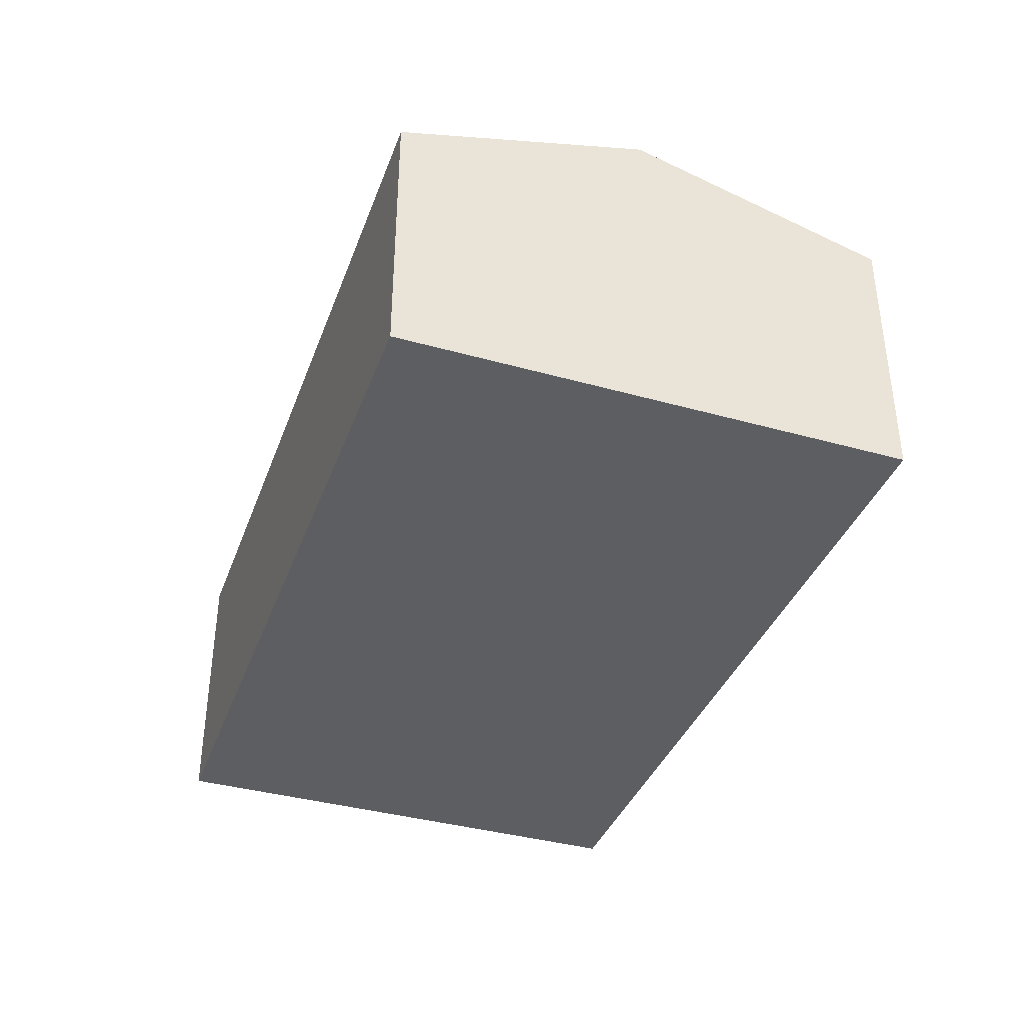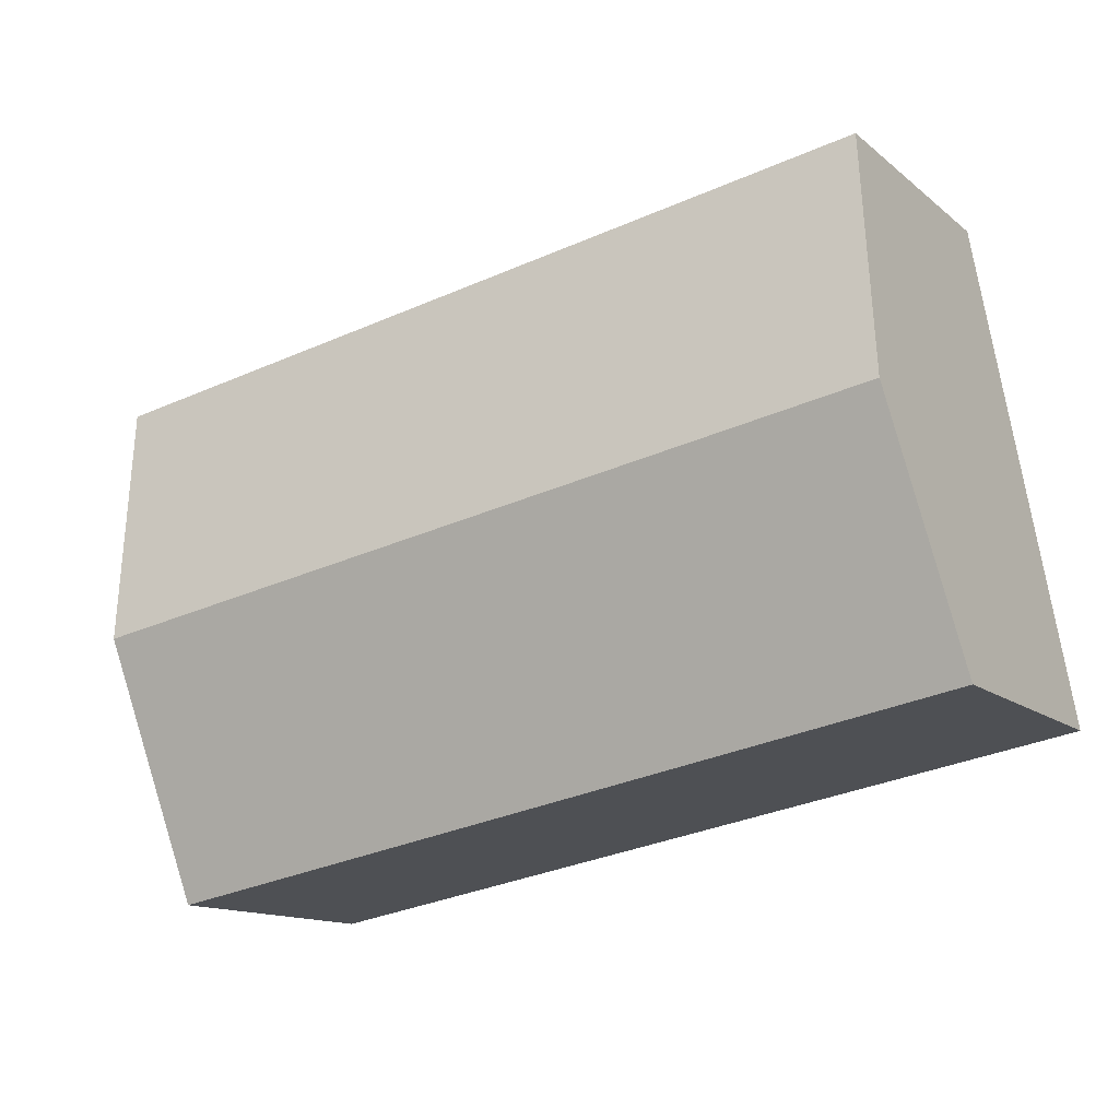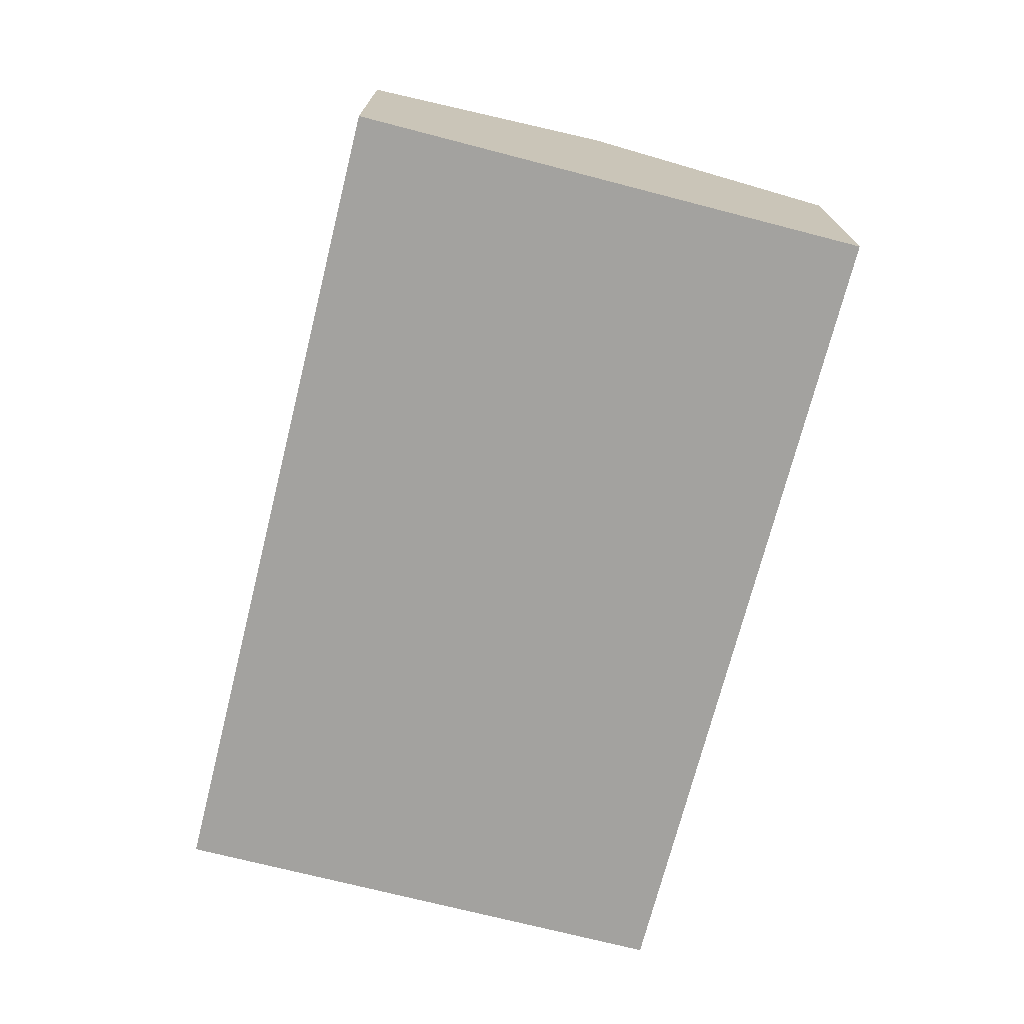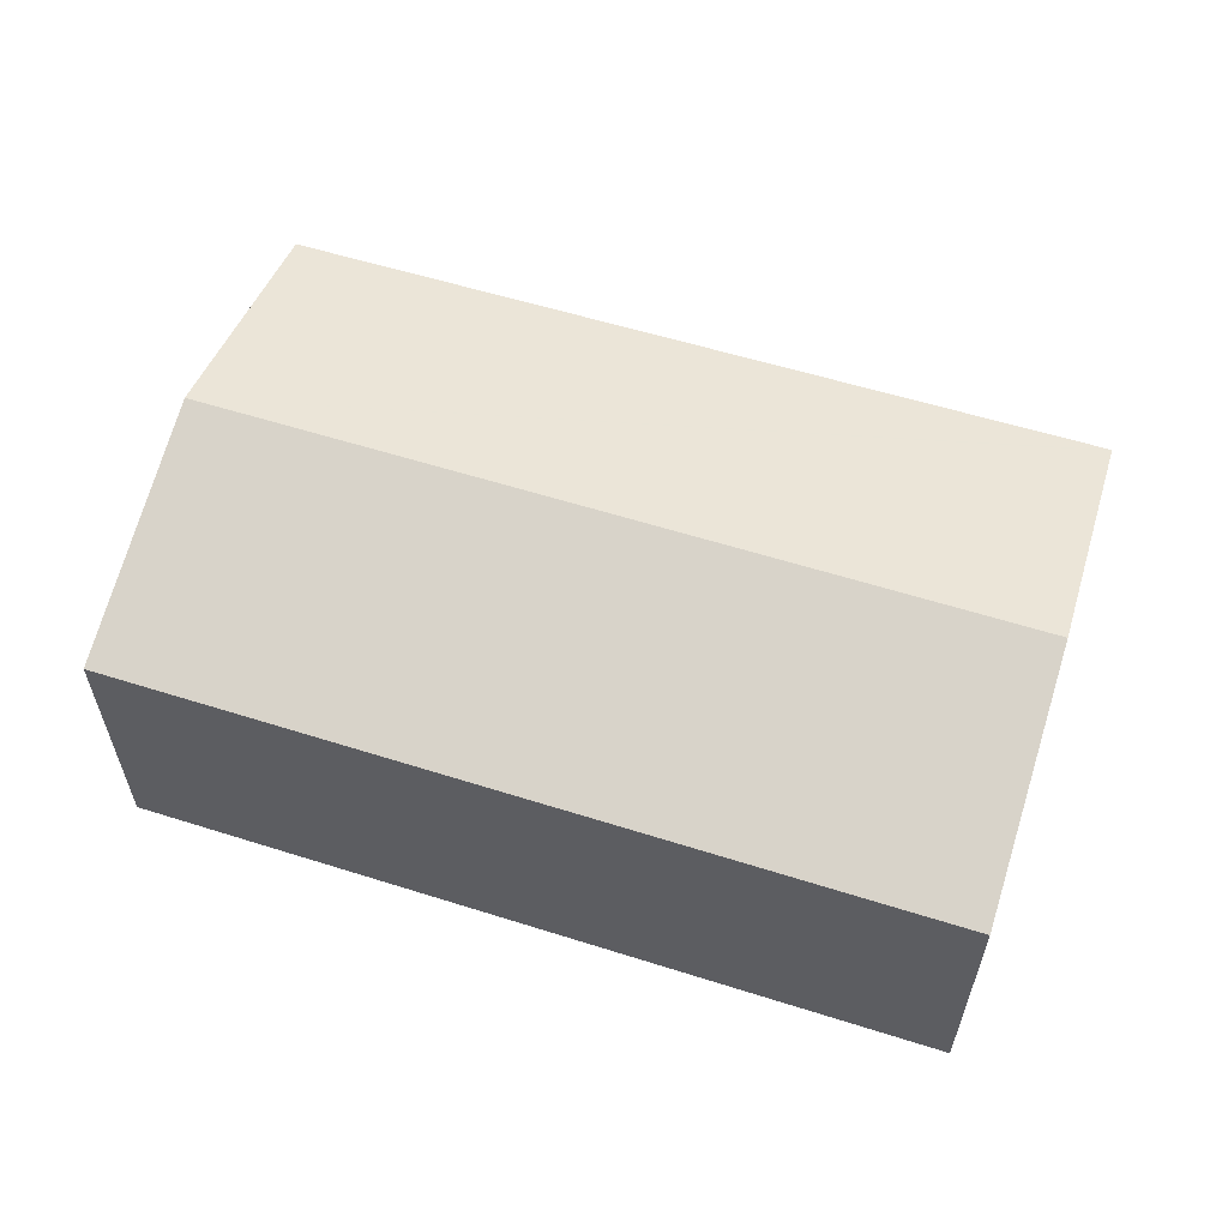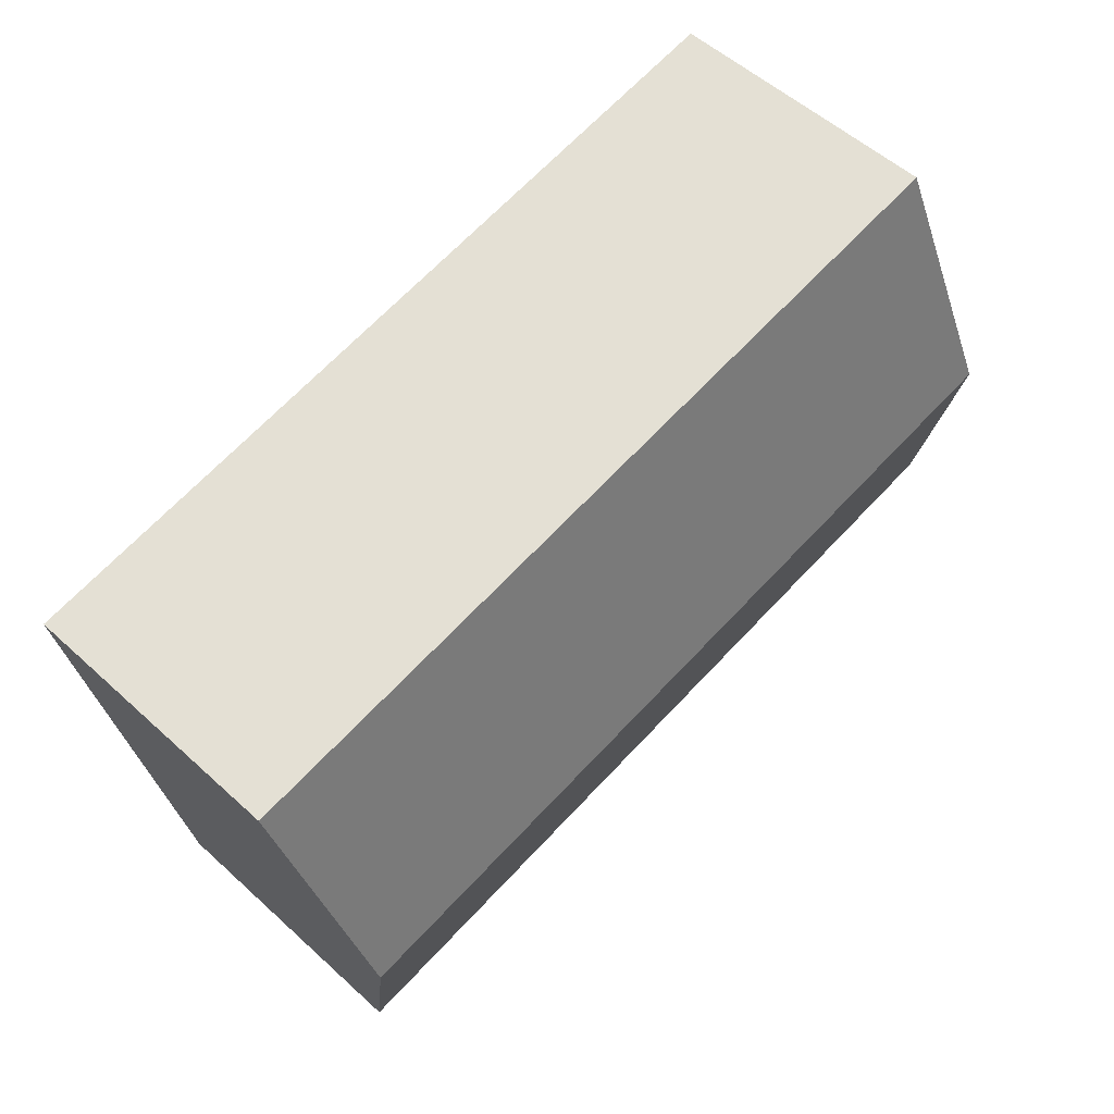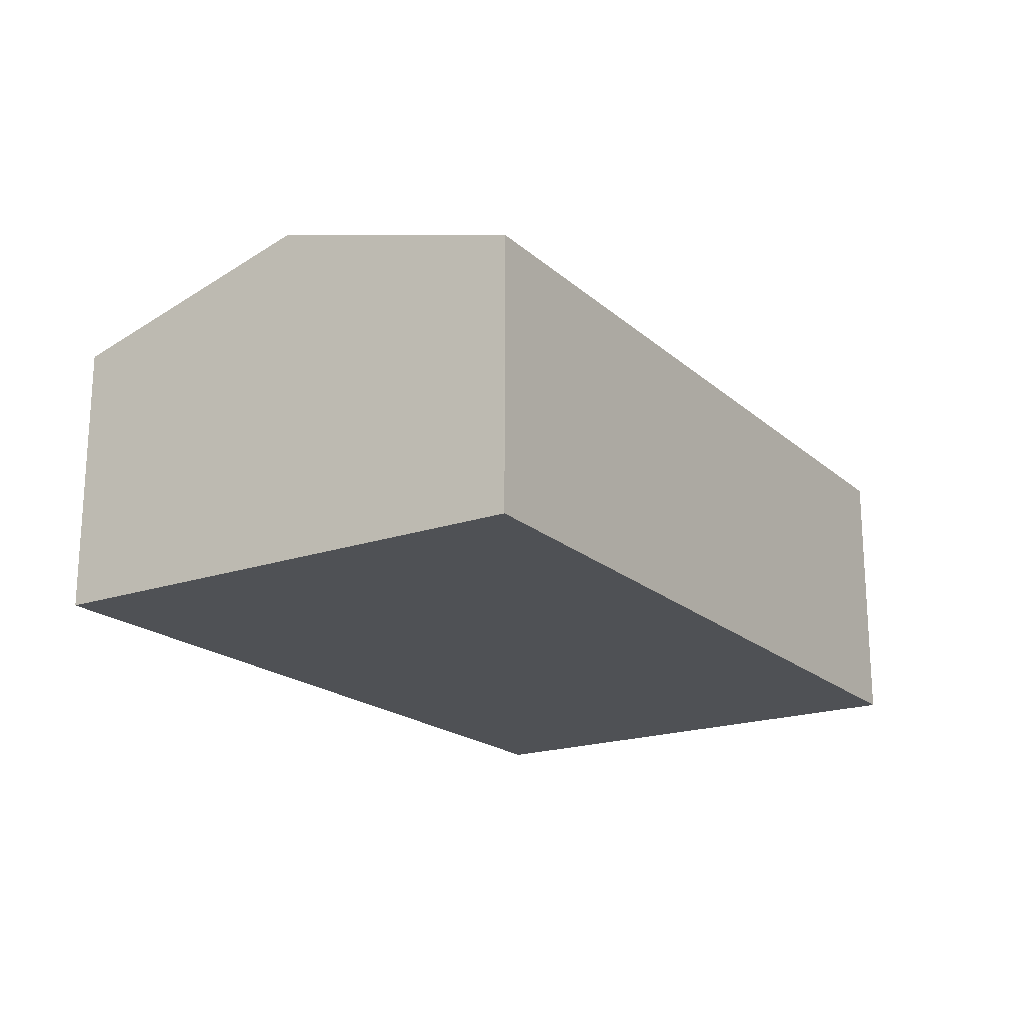
<metadata>
{"format":"obj","ext":"obj","renderer":"f3d","projection":"perspective","resolution":1024,"background":"white","views":[{"elev":-38.2,"azim":80.5,"up":"+Y"},{"elev":-13.3,"azim":-149.6,"up":"+Z"},{"elev":-72.6,"azim":85.6,"up":"+Y"},{"elev":58.9,"azim":27.6,"up":"+Y"},{"elev":54.4,"azim":134.0,"up":"+Z"},{"elev":-19.6,"azim":132.7,"up":"+Y"}]}
</metadata>
<code>
v  45.55 18.45 5.985
v  4.669 14.62 26.74
v  47.95 14.62 19.45
v  2.317 18.45 13.27
v  43.14 14.59 -7.576
v  43.12 14.57 -7.64
v  38.52 14.59 -6.825
v  35.59 14.59 -6.304
v  33.73 14.6 -5.976
v  0 14.68 8.988e-16
v  43.12 4.678e-16 -7.64
v  38.52 4.179e-16 -6.825
v  35.59 3.86e-16 -6.304
v  33.73 3.659e-16 -5.976
v  0 0 0
v  2.317 -8.123e-16 13.27
v  4.669 -1.637e-15 26.74
v  47.95 -1.191e-15 19.45
v  45.55 -3.665e-16 5.985
v  43.14 4.639e-16 -7.576
g defaultobject
f 1 2 3
f 2 1 4
f 5 4 1
f 4 5 6
f 4 6 7
f 4 7 8
f 4 8 9
f 4 9 10
f 11 7 6
f 7 11 8
f 8 11 9
f 9 11 10
f 10 11 12
f 10 12 13
f 10 13 14
f 10 14 15
f 15 4 10
f 4 15 2
f 2 15 16
f 2 16 17
f 17 3 2
f 3 17 18
f 18 1 3
f 1 18 19
f 1 19 5
f 5 19 20
f 5 20 6
f 6 20 11
f 16 18 17
f 18 16 15
f 18 15 14
f 18 14 13
f 18 13 12
f 18 12 11
f 18 11 20
f 18 20 19

</code>
